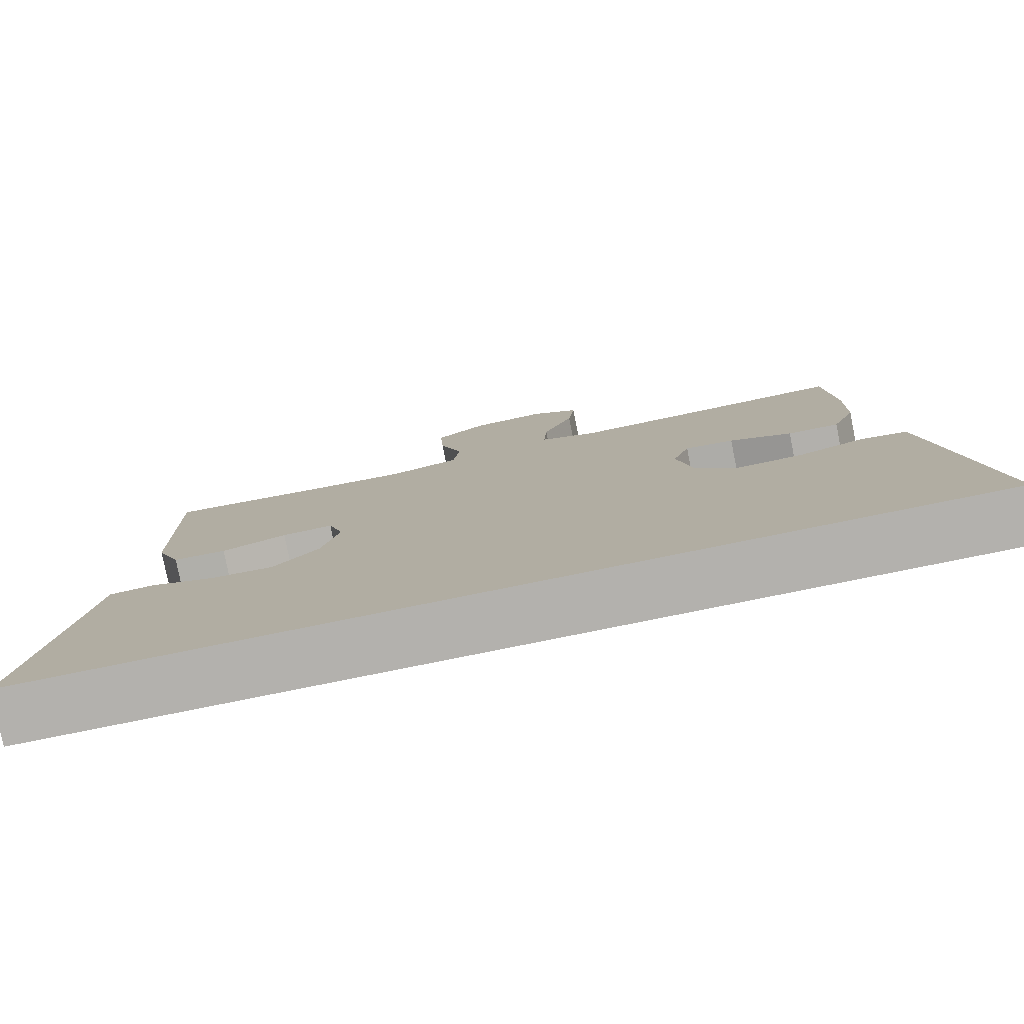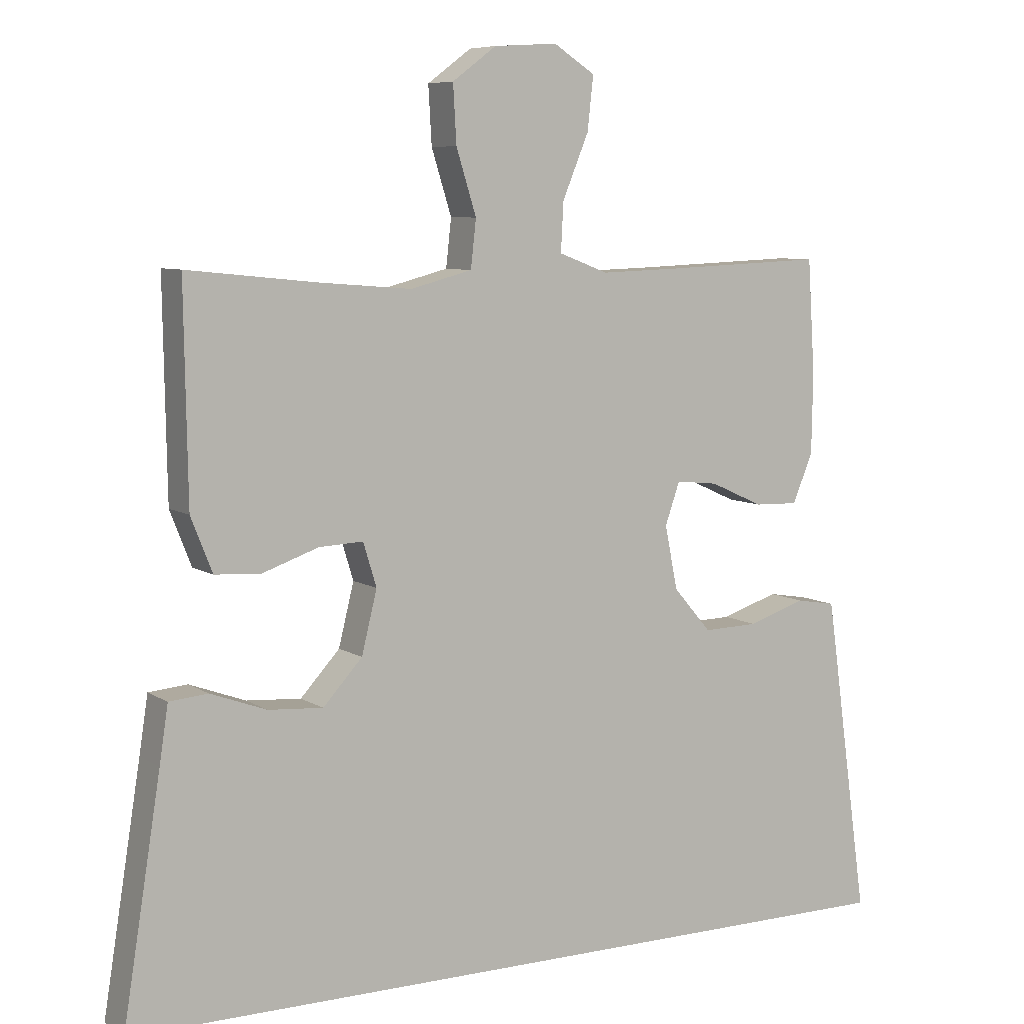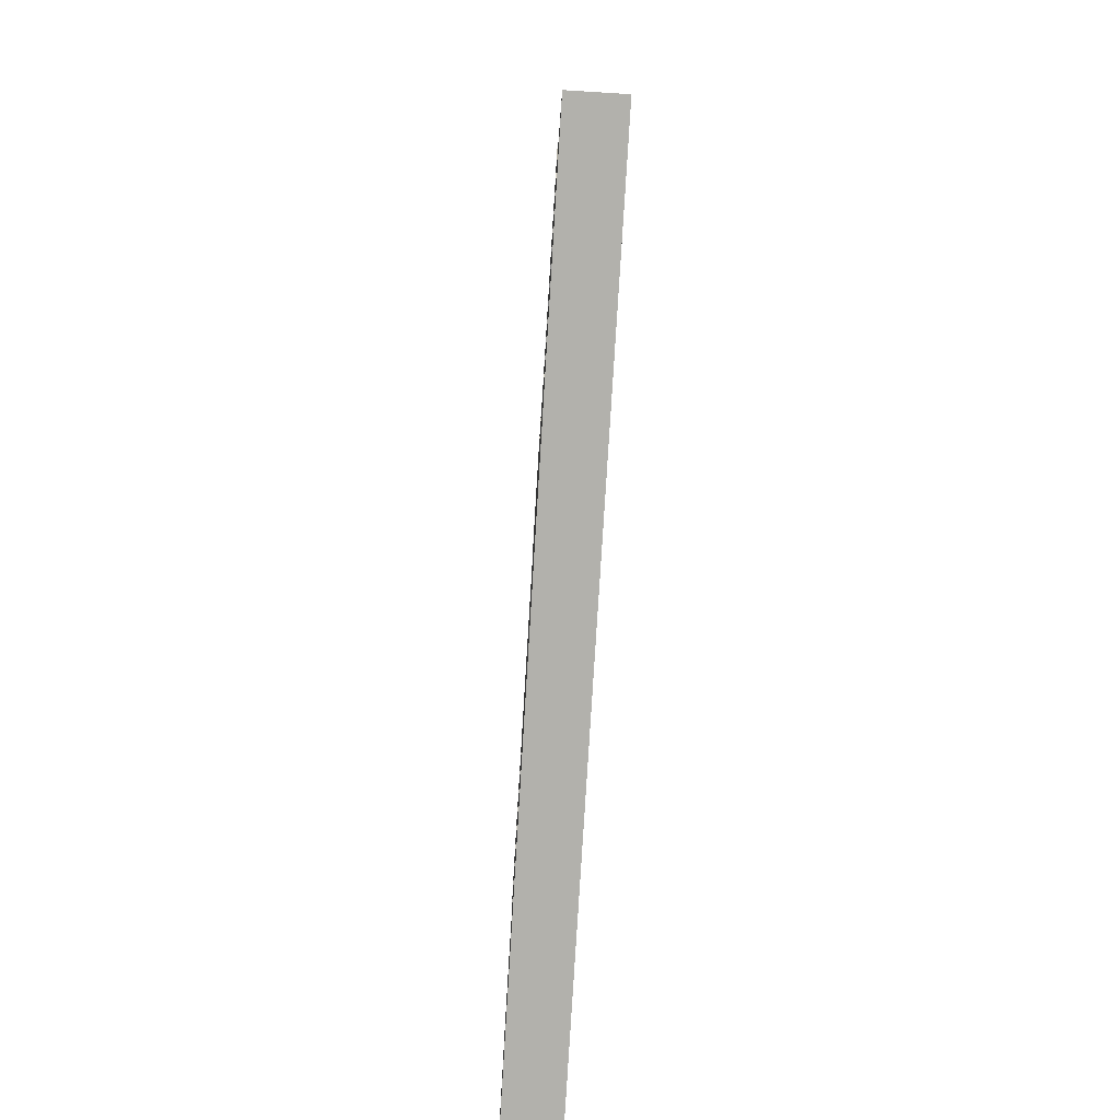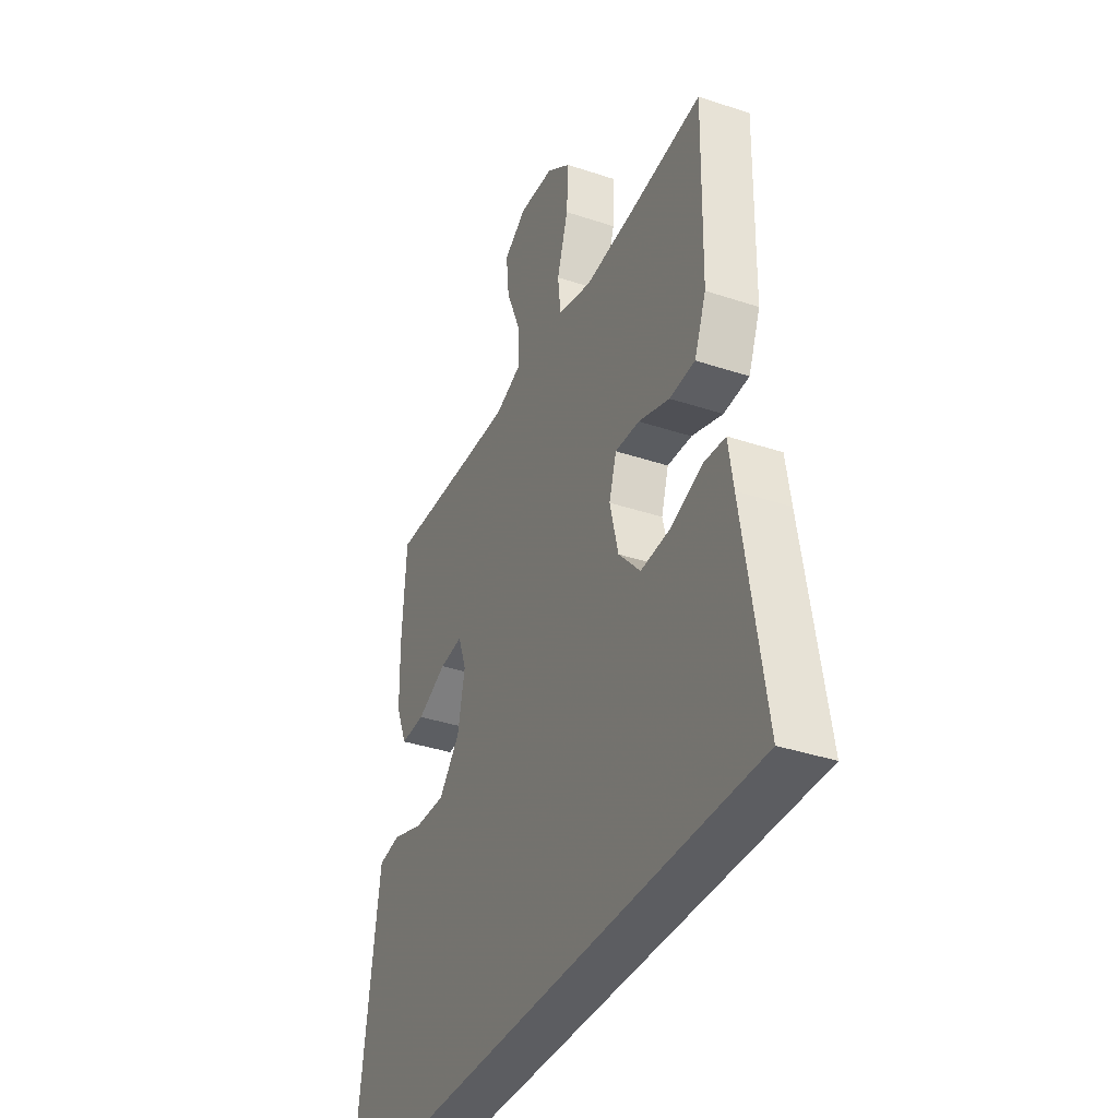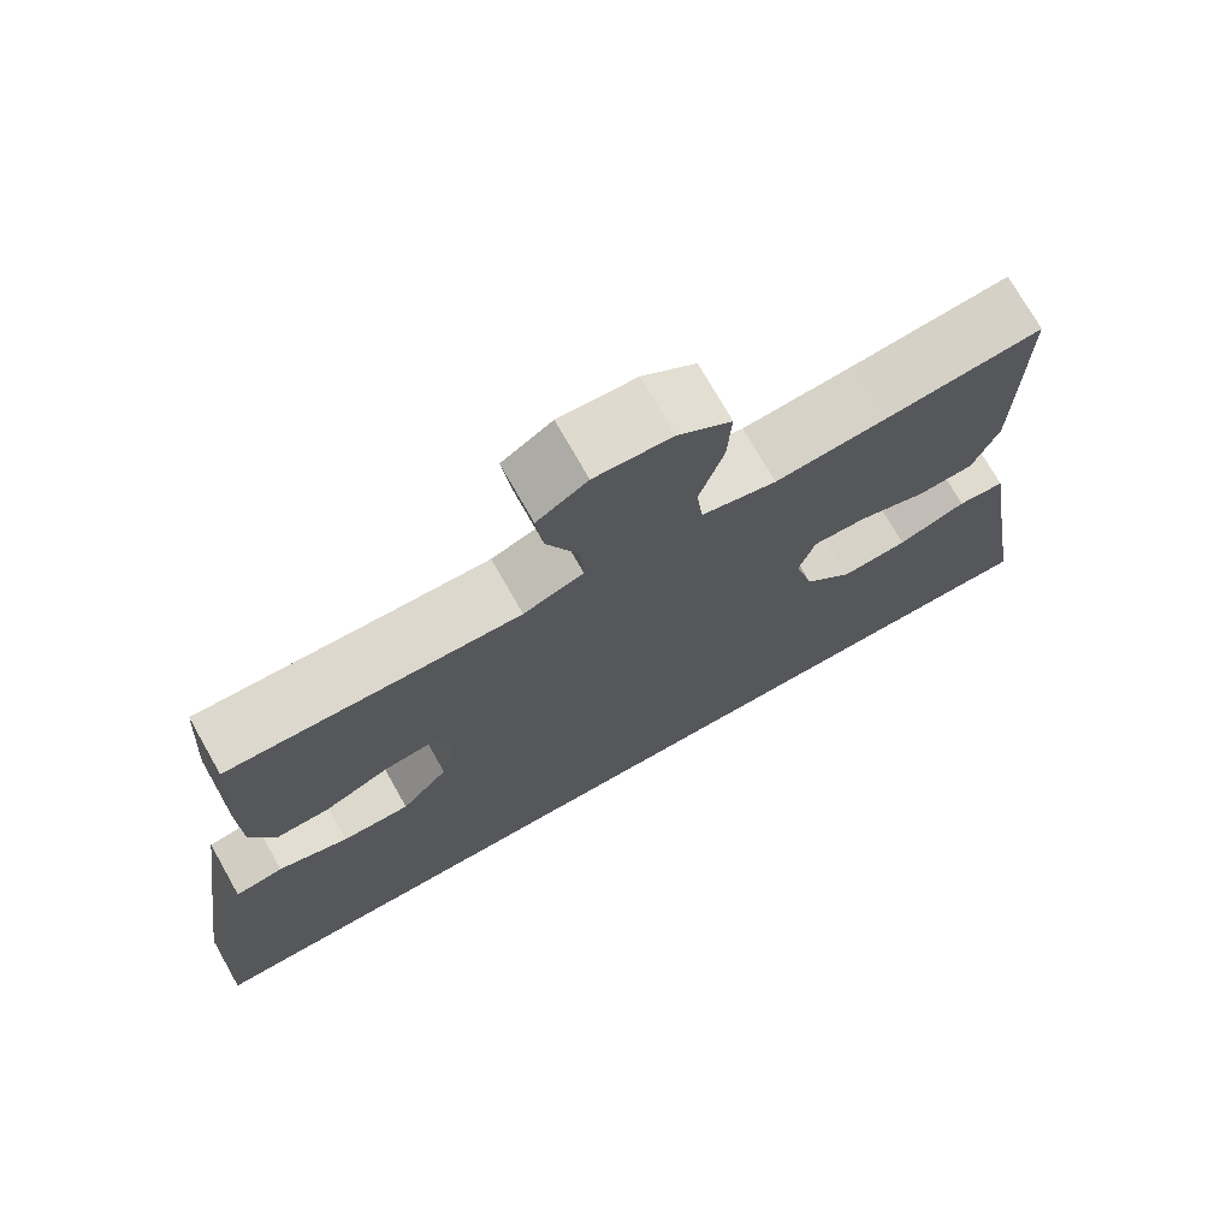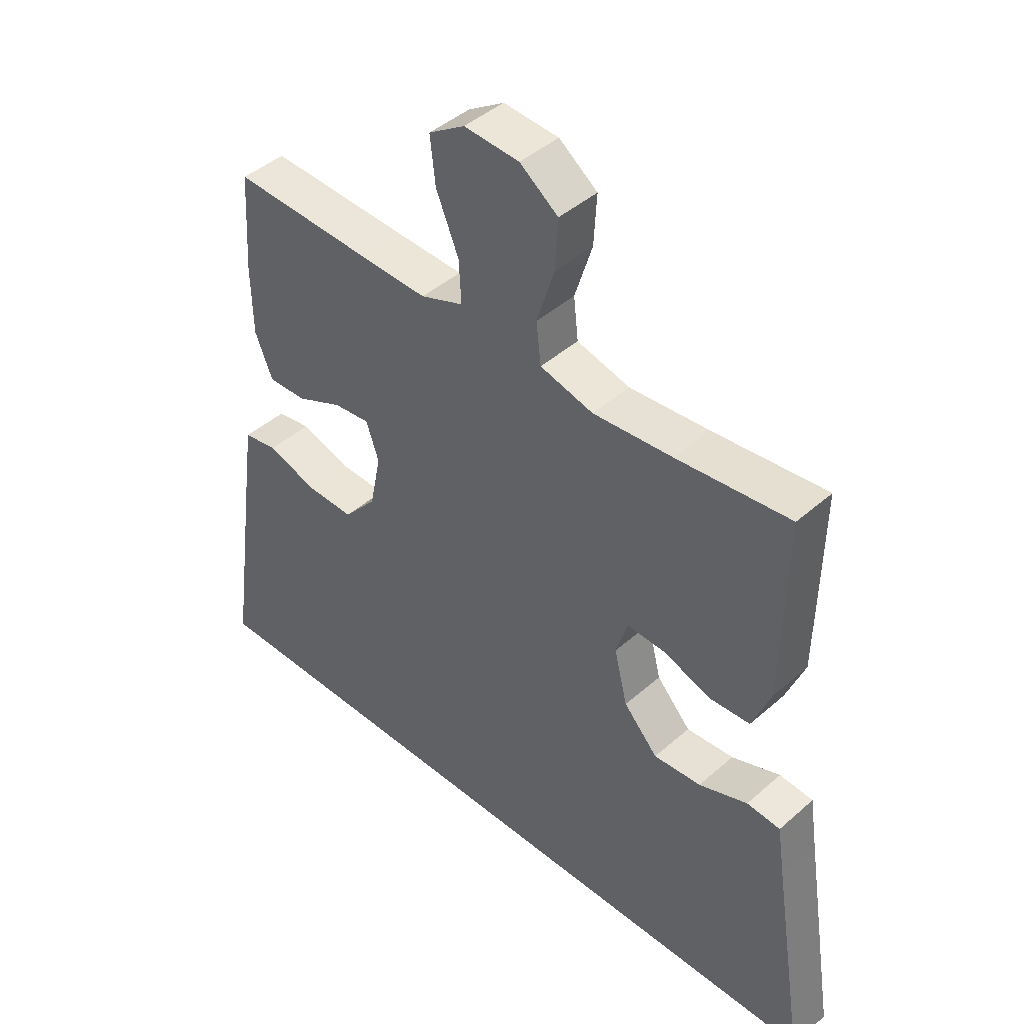
<metadata>
{"format":"obj","ext":"obj","renderer":"f3d","projection":"perspective","resolution":1024,"background":"white","views":[{"elev":-79.3,"azim":11.4,"up":"+Z"},{"elev":7.4,"azim":-30.4,"up":"+Z"},{"elev":-78.9,"azim":-93.5,"up":"+Z"},{"elev":-36.5,"azim":-113.5,"up":"+Z"},{"elev":73.7,"azim":150.4,"up":"+Z"},{"elev":43.9,"azim":-135.8,"up":"+Z"}]}
</metadata>
<code>
v -0.6 0.07 -0.5
v -0.543 0.07 -0.144
v -0.53 0.07 -0.059
v -0.472 0.07 -0.054
v -0.388 0.07 -0.085
v -0.306 0.07 -0.091
v -0.247 0.07 -0.027
v -0.224 0.07 0.066
v -0.244 0.07 0.131
v -0.31 0.07 0.128
v -0.394 0.07 0.099
v -0.463 0.07 0.103
v -0.495 0.07 0.184
v -0.497 0.07 0.306
v -0.5 0.07 0.5
v -0.305 0.07 0.48
v -0.168 0.07 0.469
v -0.076 0.07 0.493
v -0.068 0.07 0.564
v -0.098 0.07 0.66
v -0.103 0.07 0.746
v -0.037 0.07 0.795
v 0.058 0.07 0.801
v 0.12 0.07 0.761
v 0.111 0.07 0.681
v 0.072 0.07 0.587
v 0.068 0.07 0.514
v 0.142 0.07 0.486
v 0.262 0.07 0.49
v 0.5 0.07 0.5
v 0.511 0.07 0.33
v 0.509 0.07 0.211
v 0.479 0.07 0.137
v 0.413 0.07 0.139
v 0.333 0.07 0.175
v 0.27 0.07 0.182
v 0.248 0.07 0.119
v 0.267 0.07 0.024
v 0.324 0.07 -0.042
v 0.407 0.07 -0.04
v 0.493 0.07 -0.012
v 0.552 0.07 -0.022
v 0.565 0.07 -0.112
v 0.619 0.07 -0.5
v -0.6 0 -0.5
v -0.543 0 -0.144
v -0.53 0 -0.059
v -0.472 0 -0.054
v -0.388 0 -0.085
v -0.306 0 -0.091
v -0.247 0 -0.027
v -0.224 0 0.066
v -0.244 0 0.131
v -0.31 0 0.128
v -0.394 0 0.099
v -0.463 0 0.103
v -0.495 0 0.184
v -0.497 0 0.306
v -0.5 0 0.5
v -0.305 0 0.48
v -0.168 0 0.469
v -0.076 0 0.493
v -0.068 0 0.564
v -0.098 0 0.66
v -0.103 0 0.746
v -0.037 0 0.795
v 0.058 0 0.801
v 0.12 0 0.761
v 0.111 0 0.681
v 0.072 0 0.587
v 0.068 0 0.514
v 0.142 0 0.486
v 0.262 0 0.49
v 0.5 0 0.5
v 0.511 0 0.33
v 0.509 0 0.211
v 0.479 0 0.137
v 0.413 0 0.139
v 0.333 0 0.175
v 0.27 0 0.182
v 0.248 0 0.119
v 0.267 0 0.024
v 0.324 0 -0.042
v 0.407 0 -0.04
v 0.493 0 -0.012
v 0.552 0 -0.022
v 0.565 0 -0.112
v 0.619 0 -0.5
f 43 44 1
f 42 43 1
f 41 42 1
f 40 41 1
f 39 40 1 2
f 38 39 2
f 33 34 35
f 32 33 35
f 31 32 35
f 30 31 35
f 29 30 35
f 28 29 35 36
f 27 28 36 37
f 24 25 26
f 23 24 26
f 22 23 26
f 21 22 26
f 20 21 26
f 19 20 26
f 18 19 26 27
f 27 37 38
f 18 27 38
f 17 18 38
f 14 15 16
f 13 14 16
f 12 13 16
f 11 12 16
f 10 11 16
f 9 10 16 17
f 2 3 4 5
f 2 5 6
f 38 2 6
f 8 9 17 38
f 7 8 38
f 6 7 38
f 45 88 87
f 45 87 86
f 45 86 85
f 45 85 84
f 46 45 84 83
f 46 83 82
f 79 78 77
f 79 77 76
f 79 76 75
f 79 75 74
f 79 74 73
f 80 79 73 72
f 81 80 72 71
f 70 69 68
f 70 68 67
f 70 67 66
f 70 66 65
f 70 65 64
f 70 64 63
f 71 70 63 62
f 82 81 71
f 82 71 62
f 82 62 61
f 60 59 58
f 60 58 57
f 60 57 56
f 60 56 55
f 60 55 54
f 61 60 54 53
f 49 48 47 46
f 50 49 46
f 50 46 82
f 82 61 53 52
f 82 52 51
f 82 51 50
f 1 45 46 2
f 2 46 47 3
f 3 47 48 4
f 4 48 49 5
f 5 49 50 6
f 6 50 51 7
f 7 51 52 8
f 8 52 53 9
f 9 53 54 10
f 10 54 55 11
f 11 55 56 12
f 12 56 57 13
f 13 57 58 14
f 14 58 59 15
f 15 59 60 16
f 16 60 61 17
f 17 61 62 18
f 18 62 63 19
f 19 63 64 20
f 20 64 65 21
f 21 65 66 22
f 22 66 67 23
f 23 67 68 24
f 24 68 69 25
f 25 69 70 26
f 26 70 71 27
f 27 71 72 28
f 28 72 73 29
f 29 73 74 30
f 30 74 75 31
f 31 75 76 32
f 32 76 77 33
f 33 77 78 34
f 34 78 79 35
f 35 79 80 36
f 36 80 81 37
f 37 81 82 38
f 38 82 83 39
f 39 83 84 40
f 40 84 85 41
f 41 85 86 42
f 42 86 87 43
f 43 87 88 44
f 44 88 45 1

</code>
